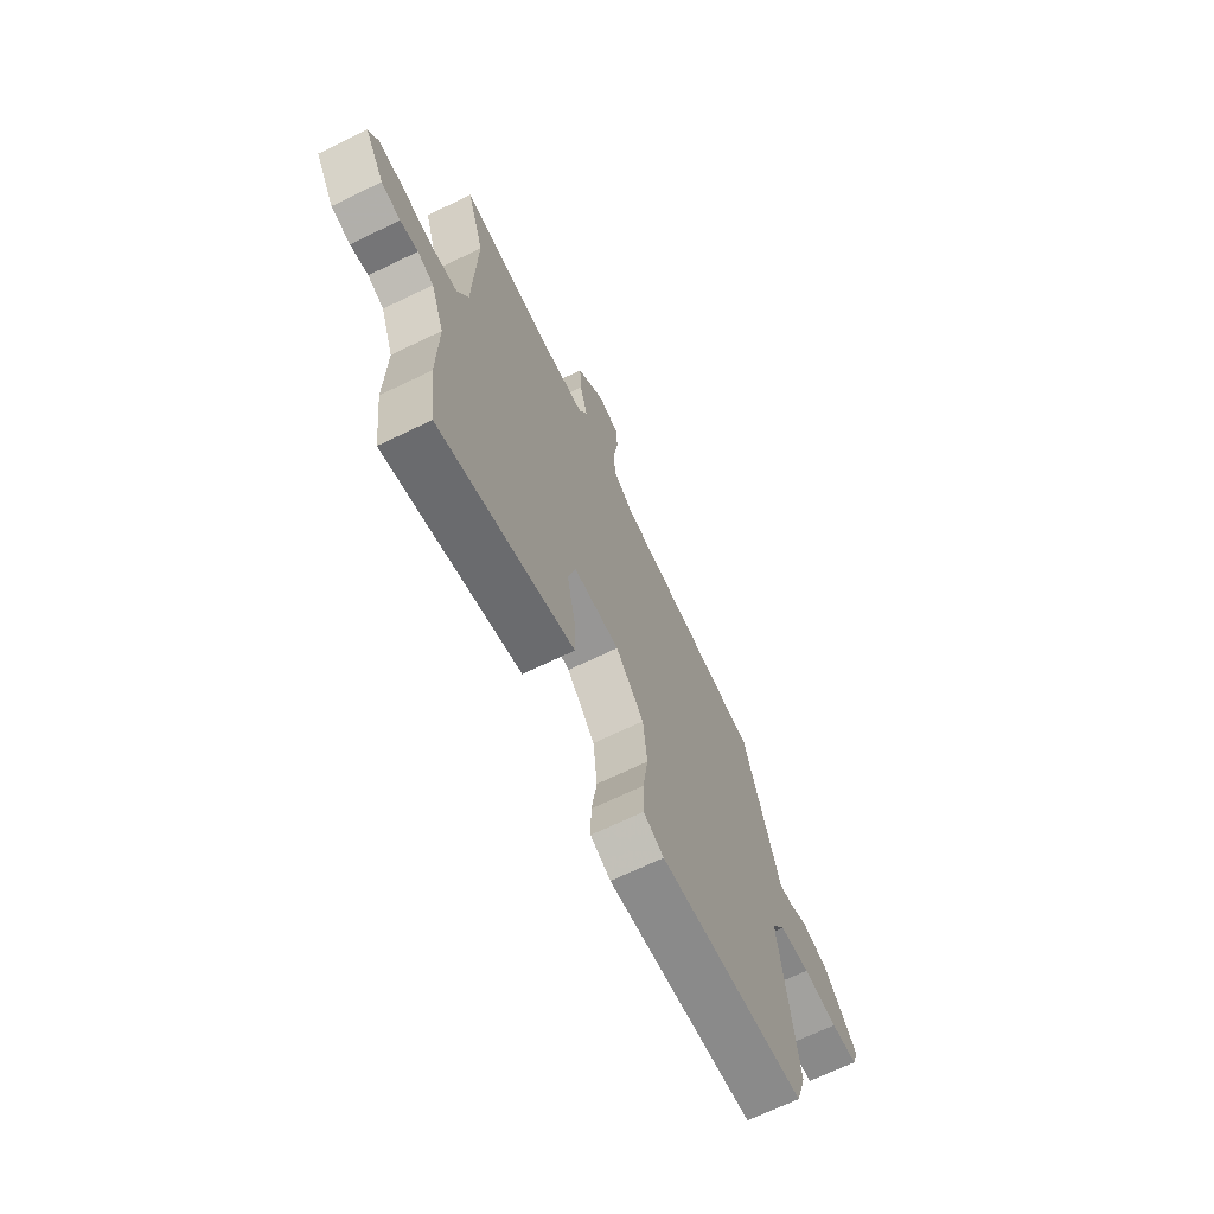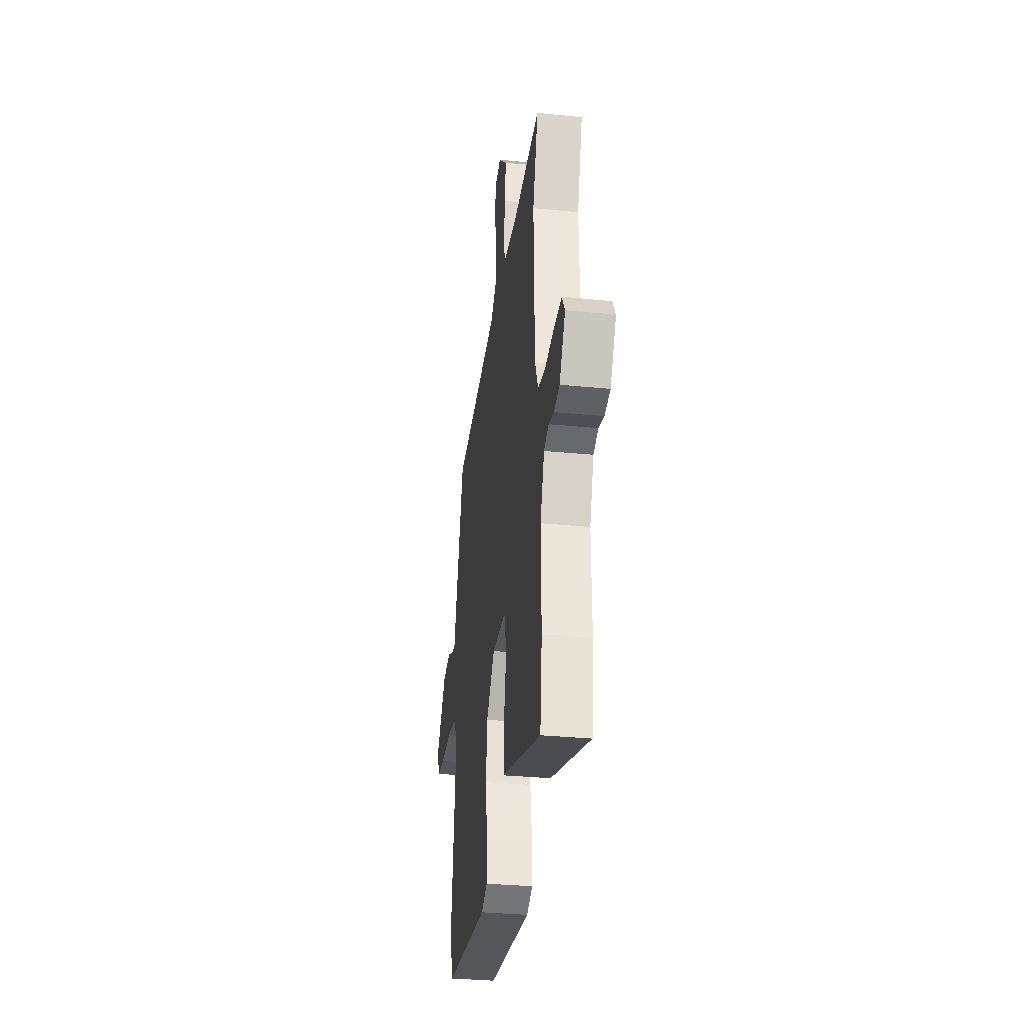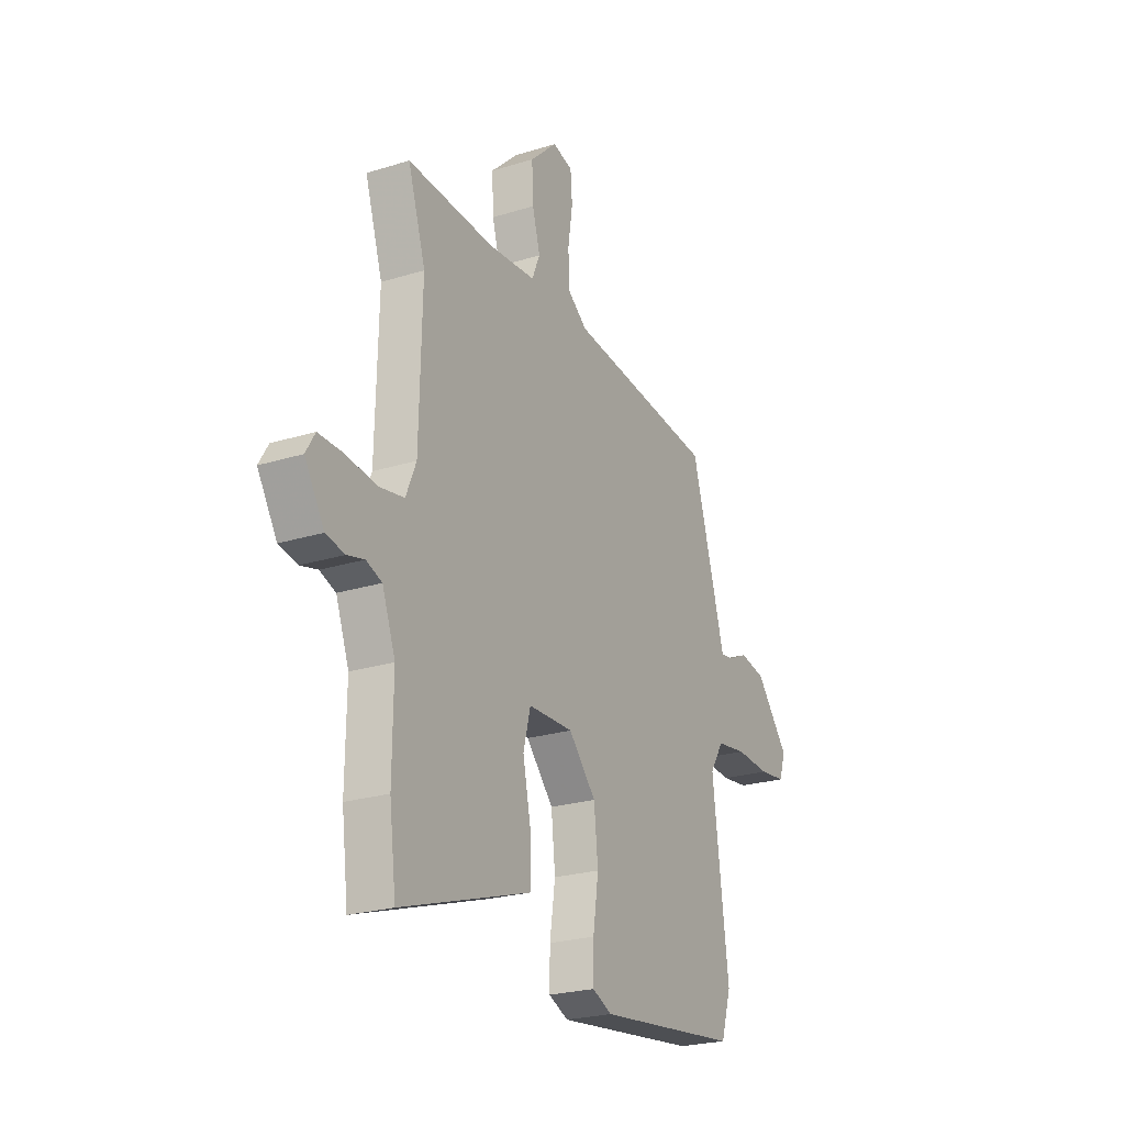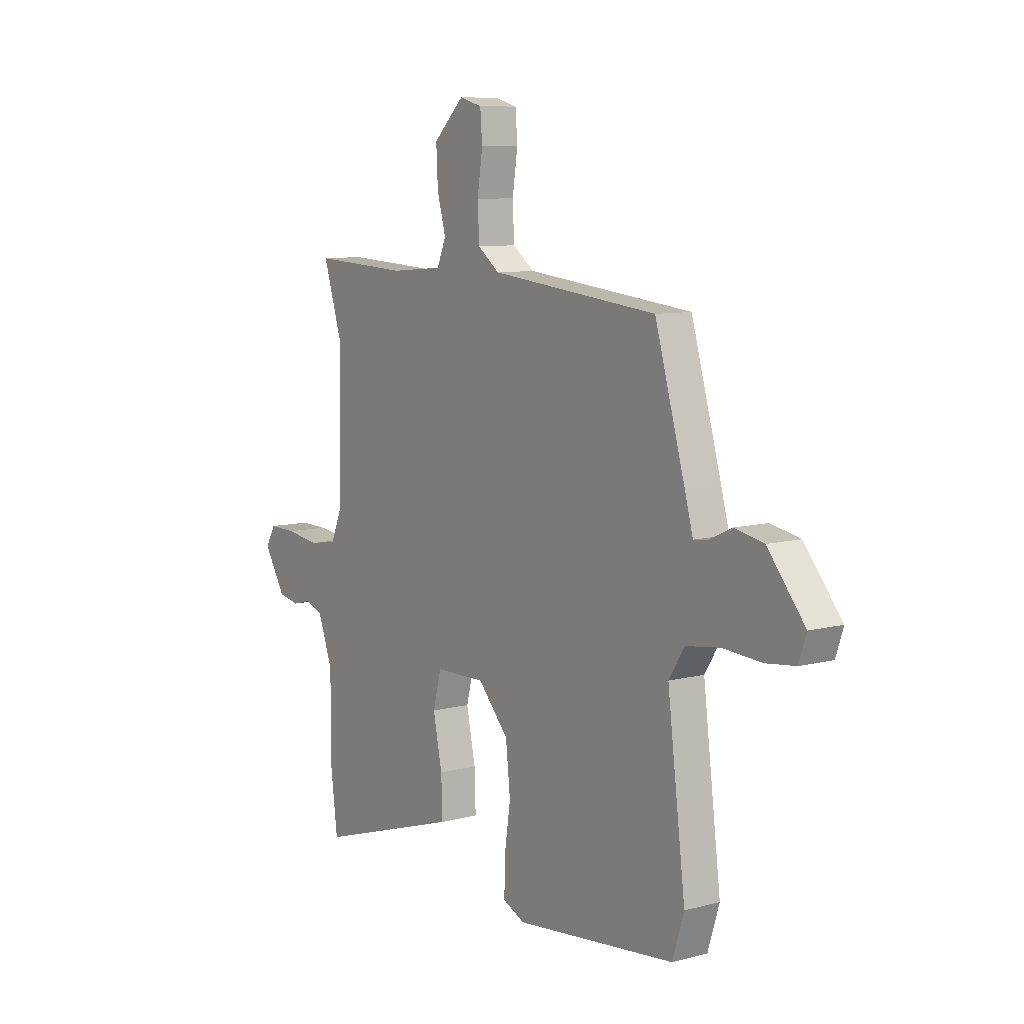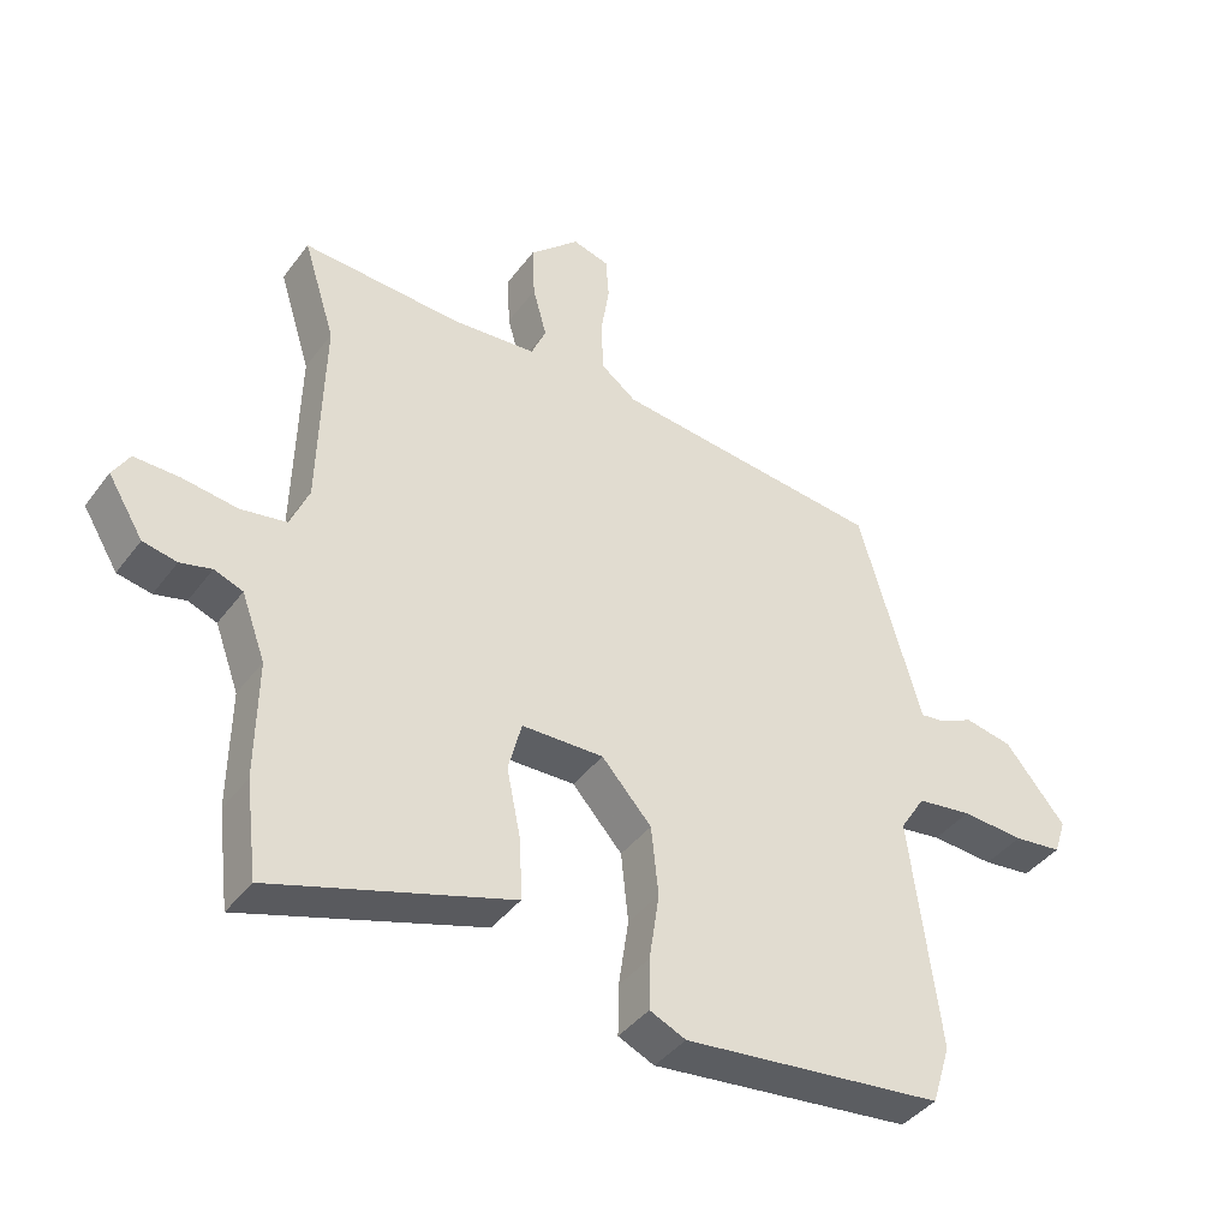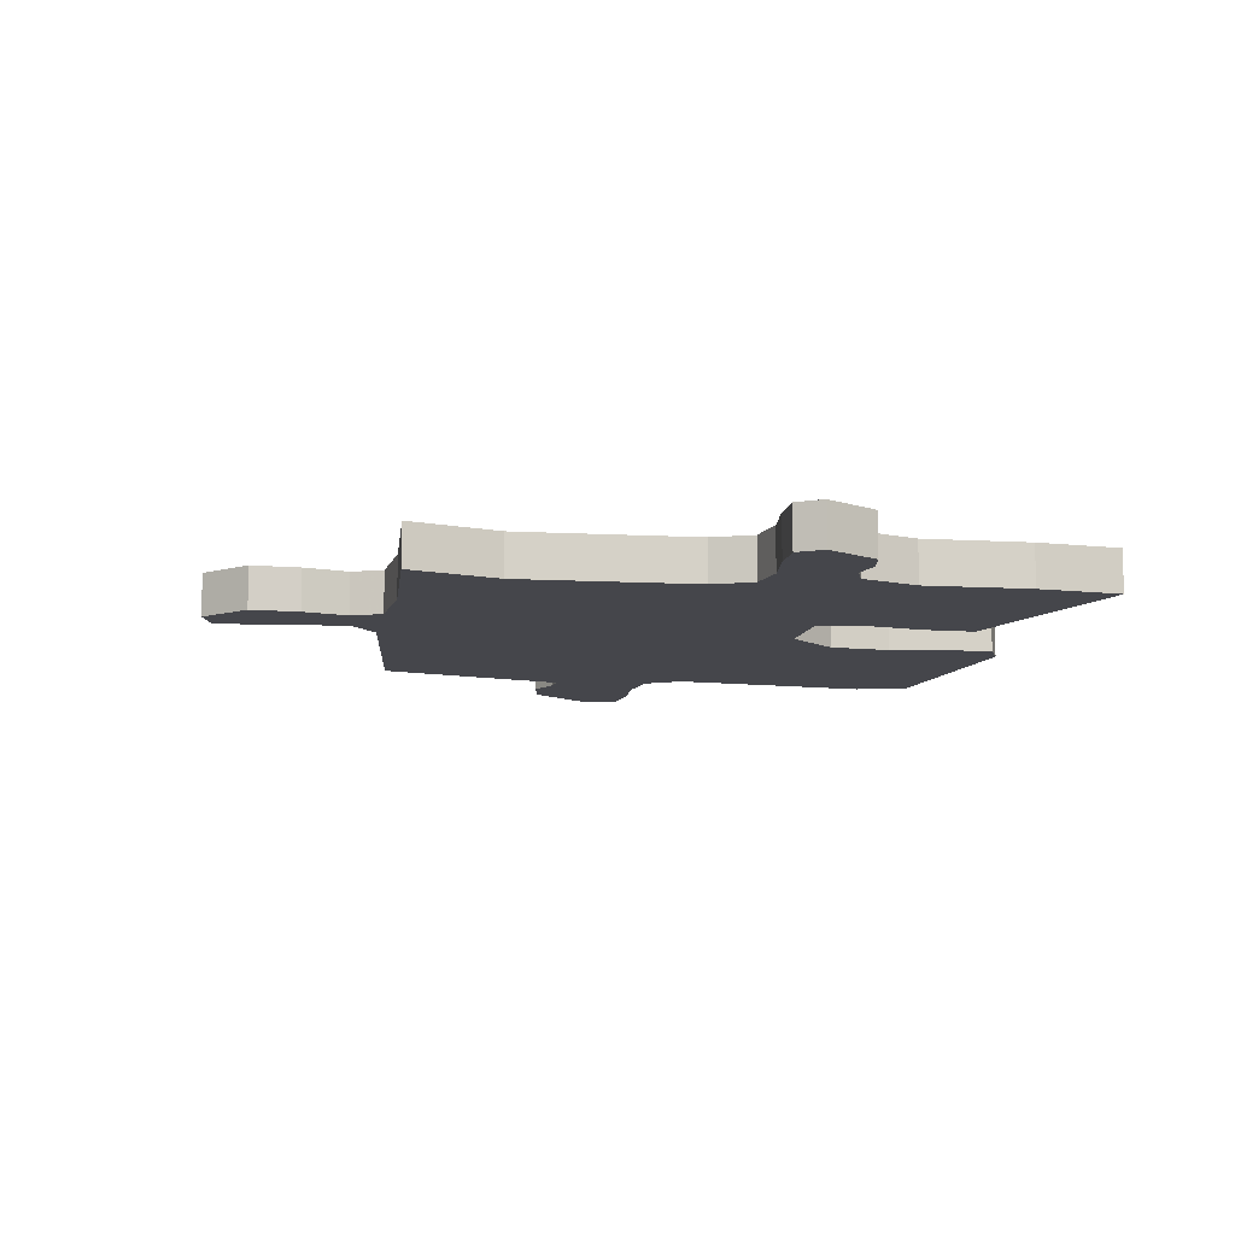
<metadata>
{"format":"obj","ext":"obj","renderer":"f3d","projection":"perspective","resolution":1024,"background":"white","views":[{"elev":-69.1,"azim":115.8,"up":"+Z"},{"elev":-32.4,"azim":82.0,"up":"+Z"},{"elev":-23.9,"azim":117.4,"up":"+Z"},{"elev":8.9,"azim":-125.2,"up":"+Z"},{"elev":-41.0,"azim":146.6,"up":"+Z"},{"elev":-10.0,"azim":80.5,"up":"+Y"}]}
</metadata>
<code>
v 0.509 0.07 0.528
v 0.461 0.07 0.376
v 0.468 0.07 0.078
v 0.496 0.07 0.011
v 0.565 0.07 -0.001
v 0.648 0.07 0.01
v 0.715 0.07 0.011
v 0.74 0.07 -0.031
v 0.687 0.07 -0.117
v 0.636 0.07 -0.127
v 0.589 0.07 -0.115
v 0.546 0.07 -0.131
v 0.51 0.07 -0.228
v 0.512 0.07 -0.406
v 0.494 0.07 -0.549
v 0.214 0.07 -0.459
v 0.136 0.07 -0.434
v 0.139 0.07 -0.346
v 0.161 0.07 -0.24
v 0.141 0.07 -0.163
v 0.018 0.07 -0.16
v -0.057 0.07 -0.243
v -0.068 0.07 -0.347
v -0.053 0.07 -0.449
v -0.052 0.07 -0.525
v -0.106 0.07 -0.549
v -0.499 0.07 -0.504
v -0.527 0.07 -0.414
v -0.483 0.07 -0.066
v -0.521 0.07 -0.006
v -0.604 0.07 0.006
v -0.698 0.07 0
v -0.771 0.07 0.009
v -0.789 0.07 0.063
v -0.698 0.07 0.173
v -0.626 0.07 0.187
v -0.573 0.07 0.162
v -0.537 0.07 0.157
v -0.517 0.07 0.229
v -0.443 0.07 0.484
v -0.034 0.07 0.527
v 0.019 0.07 0.567
v 0.023 0.07 0.644
v 0.01 0.07 0.729
v 0.015 0.07 0.793
v 0.07 0.07 0.808
v 0.145 0.07 0.737
v 0.141 0.07 0.655
v 0.12 0.07 0.579
v 0.142 0.07 0.527
v 0.271 0.07 0.516
v 0.509 0 0.528
v 0.461 0 0.376
v 0.468 0 0.078
v 0.496 0 0.011
v 0.565 0 -0.001
v 0.648 0 0.01
v 0.715 0 0.011
v 0.74 0 -0.031
v 0.687 0 -0.117
v 0.636 0 -0.127
v 0.589 0 -0.115
v 0.546 0 -0.131
v 0.51 0 -0.228
v 0.512 0 -0.406
v 0.494 0 -0.549
v 0.214 0 -0.459
v 0.136 0 -0.434
v 0.139 0 -0.346
v 0.161 0 -0.24
v 0.141 0 -0.163
v 0.018 0 -0.16
v -0.057 0 -0.243
v -0.068 0 -0.347
v -0.053 0 -0.449
v -0.052 0 -0.525
v -0.106 0 -0.549
v -0.499 0 -0.504
v -0.527 0 -0.414
v -0.483 0 -0.066
v -0.521 0 -0.006
v -0.604 0 0.006
v -0.698 0 0
v -0.771 0 0.009
v -0.789 0 0.063
v -0.698 0 0.173
v -0.626 0 0.187
v -0.573 0 0.162
v -0.537 0 0.157
v -0.517 0 0.229
v -0.443 0 0.484
v -0.034 0 0.527
v 0.019 0 0.567
v 0.023 0 0.644
v 0.01 0 0.729
v 0.015 0 0.793
v 0.07 0 0.808
v 0.145 0 0.737
v 0.141 0 0.655
v 0.12 0 0.579
v 0.142 0 0.527
v 0.271 0 0.516
f 47 48 49
f 46 47 49
f 45 46 49
f 44 45 49
f 43 44 49
f 42 43 49 50
f 41 42 50
f 41 50 51
f 40 41 51
f 39 40 51
f 38 39 51
f 35 36 37
f 34 35 37
f 33 34 37
f 32 33 37
f 31 32 37
f 30 31 37 38
f 51 1 2
f 38 51 2
f 30 38 2
f 29 30 2
f 27 28 29
f 26 27 29
f 25 26 29
f 24 25 29
f 23 24 29
f 16 17 18 19
f 15 16 19
f 14 15 19
f 13 14 19
f 12 13 19 20
f 11 12 20 21
f 9 10 11
f 8 9 11
f 7 8 11
f 6 7 11
f 5 6 11
f 4 5 11 21
f 29 2 3
f 29 3 4 21
f 22 23 29
f 21 22 29
f 100 99 98
f 100 98 97
f 100 97 96
f 100 96 95
f 100 95 94
f 101 100 94 93
f 101 93 92
f 102 101 92
f 102 92 91
f 102 91 90
f 102 90 89
f 88 87 86
f 88 86 85
f 88 85 84
f 88 84 83
f 88 83 82
f 89 88 82 81
f 53 52 102
f 53 102 89
f 53 89 81
f 53 81 80
f 80 79 78
f 80 78 77
f 80 77 76
f 80 76 75
f 80 75 74
f 70 69 68 67
f 70 67 66
f 70 66 65
f 70 65 64
f 71 70 64 63
f 72 71 63 62
f 62 61 60
f 62 60 59
f 62 59 58
f 62 58 57
f 62 57 56
f 72 62 56 55
f 54 53 80
f 72 55 54 80
f 80 74 73
f 80 73 72
f 1 52 53 2
f 2 53 54 3
f 3 54 55 4
f 4 55 56 5
f 5 56 57 6
f 6 57 58 7
f 7 58 59 8
f 8 59 60 9
f 9 60 61 10
f 10 61 62 11
f 11 62 63 12
f 12 63 64 13
f 13 64 65 14
f 14 65 66 15
f 15 66 67 16
f 16 67 68 17
f 17 68 69 18
f 18 69 70 19
f 19 70 71 20
f 20 71 72 21
f 21 72 73 22
f 22 73 74 23
f 23 74 75 24
f 24 75 76 25
f 25 76 77 26
f 26 77 78 27
f 27 78 79 28
f 28 79 80 29
f 29 80 81 30
f 30 81 82 31
f 31 82 83 32
f 32 83 84 33
f 33 84 85 34
f 34 85 86 35
f 35 86 87 36
f 36 87 88 37
f 37 88 89 38
f 38 89 90 39
f 39 90 91 40
f 40 91 92 41
f 41 92 93 42
f 42 93 94 43
f 43 94 95 44
f 44 95 96 45
f 45 96 97 46
f 46 97 98 47
f 47 98 99 48
f 48 99 100 49
f 49 100 101 50
f 50 101 102 51
f 51 102 52 1

</code>
